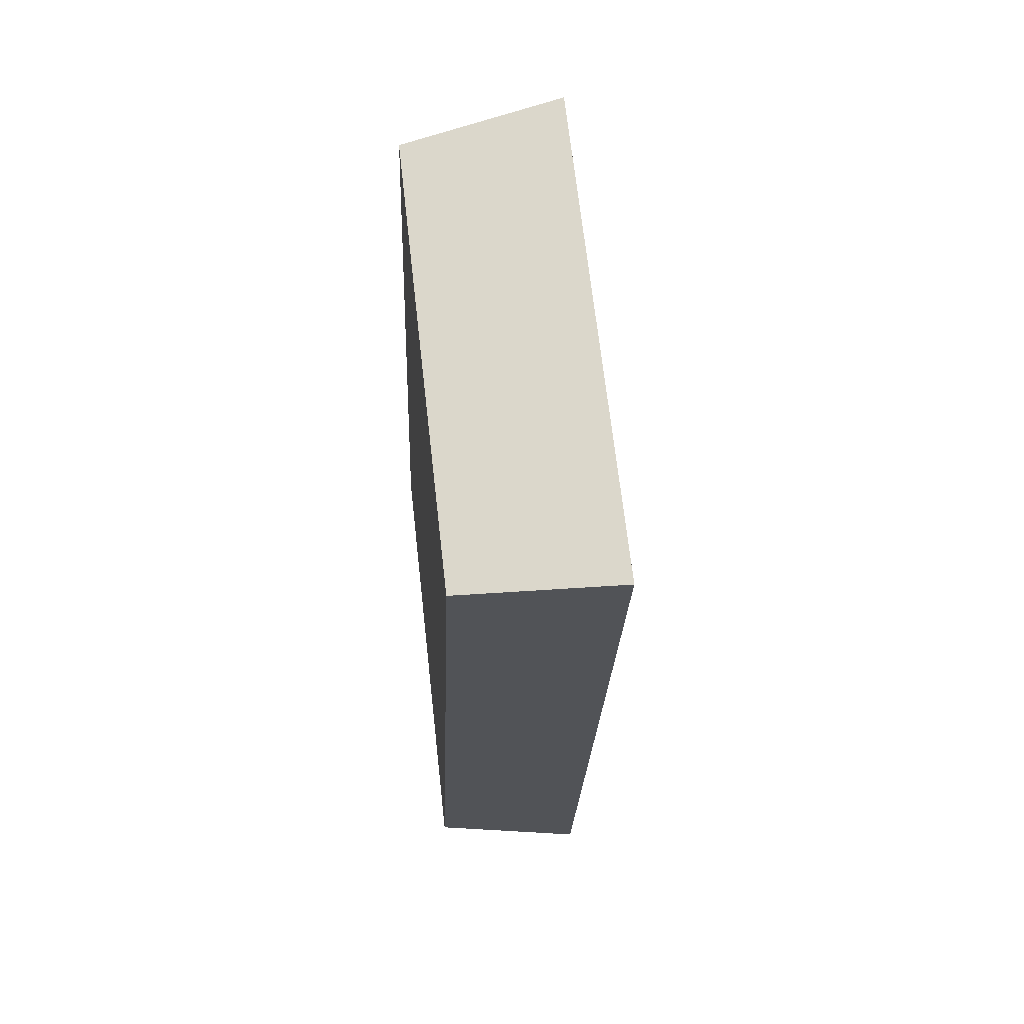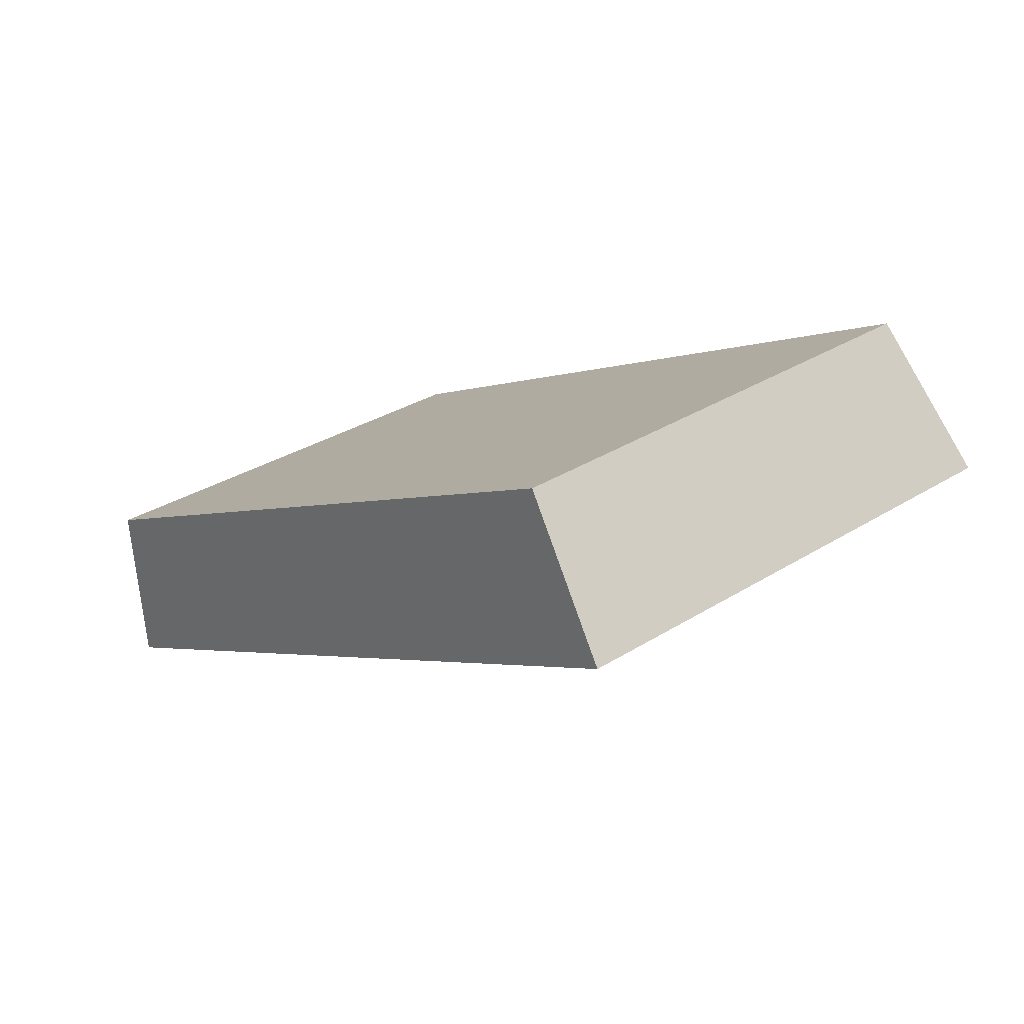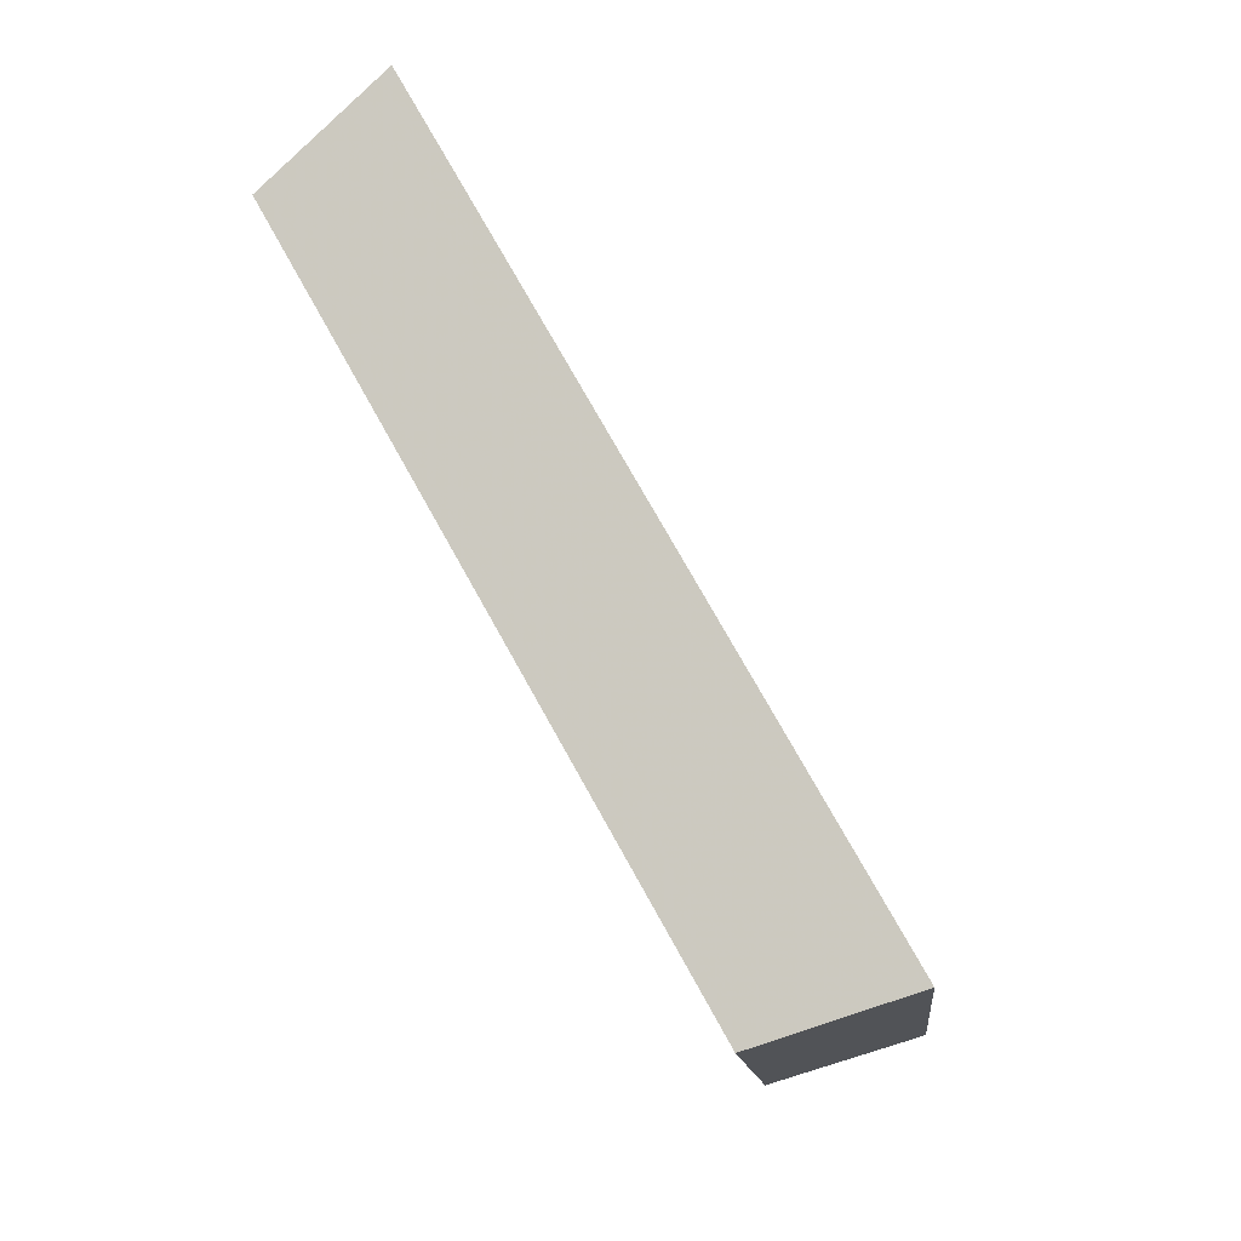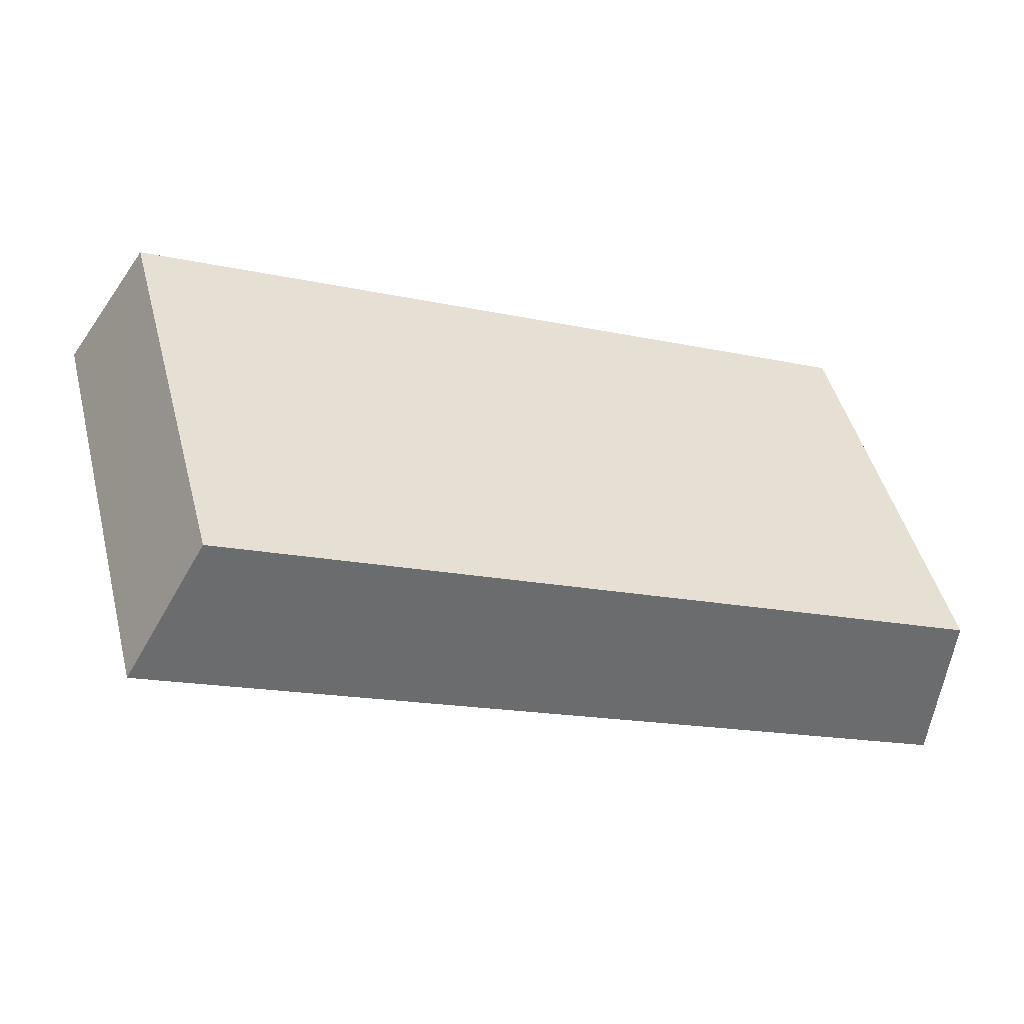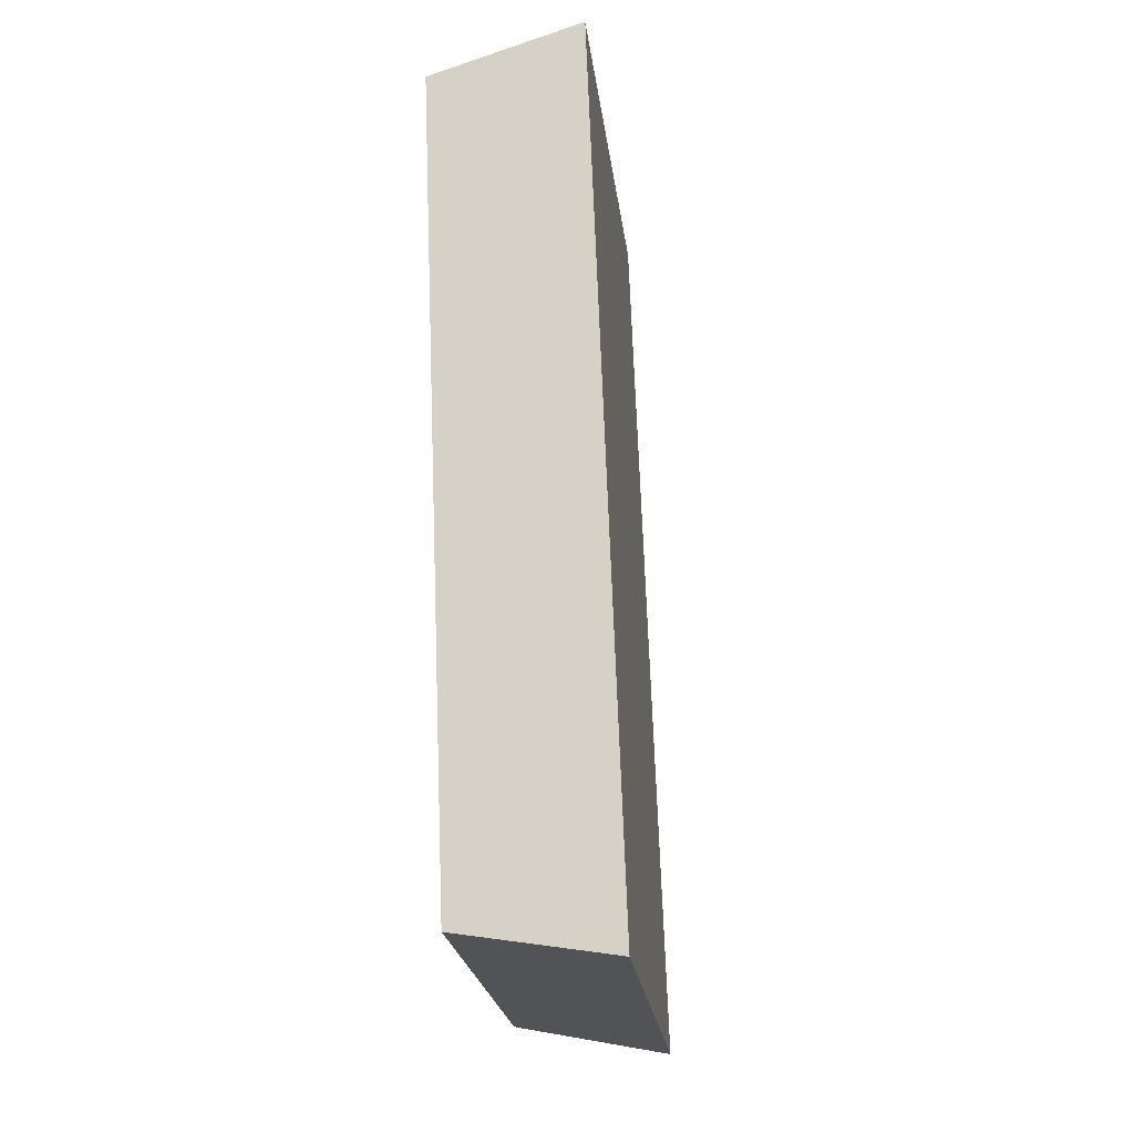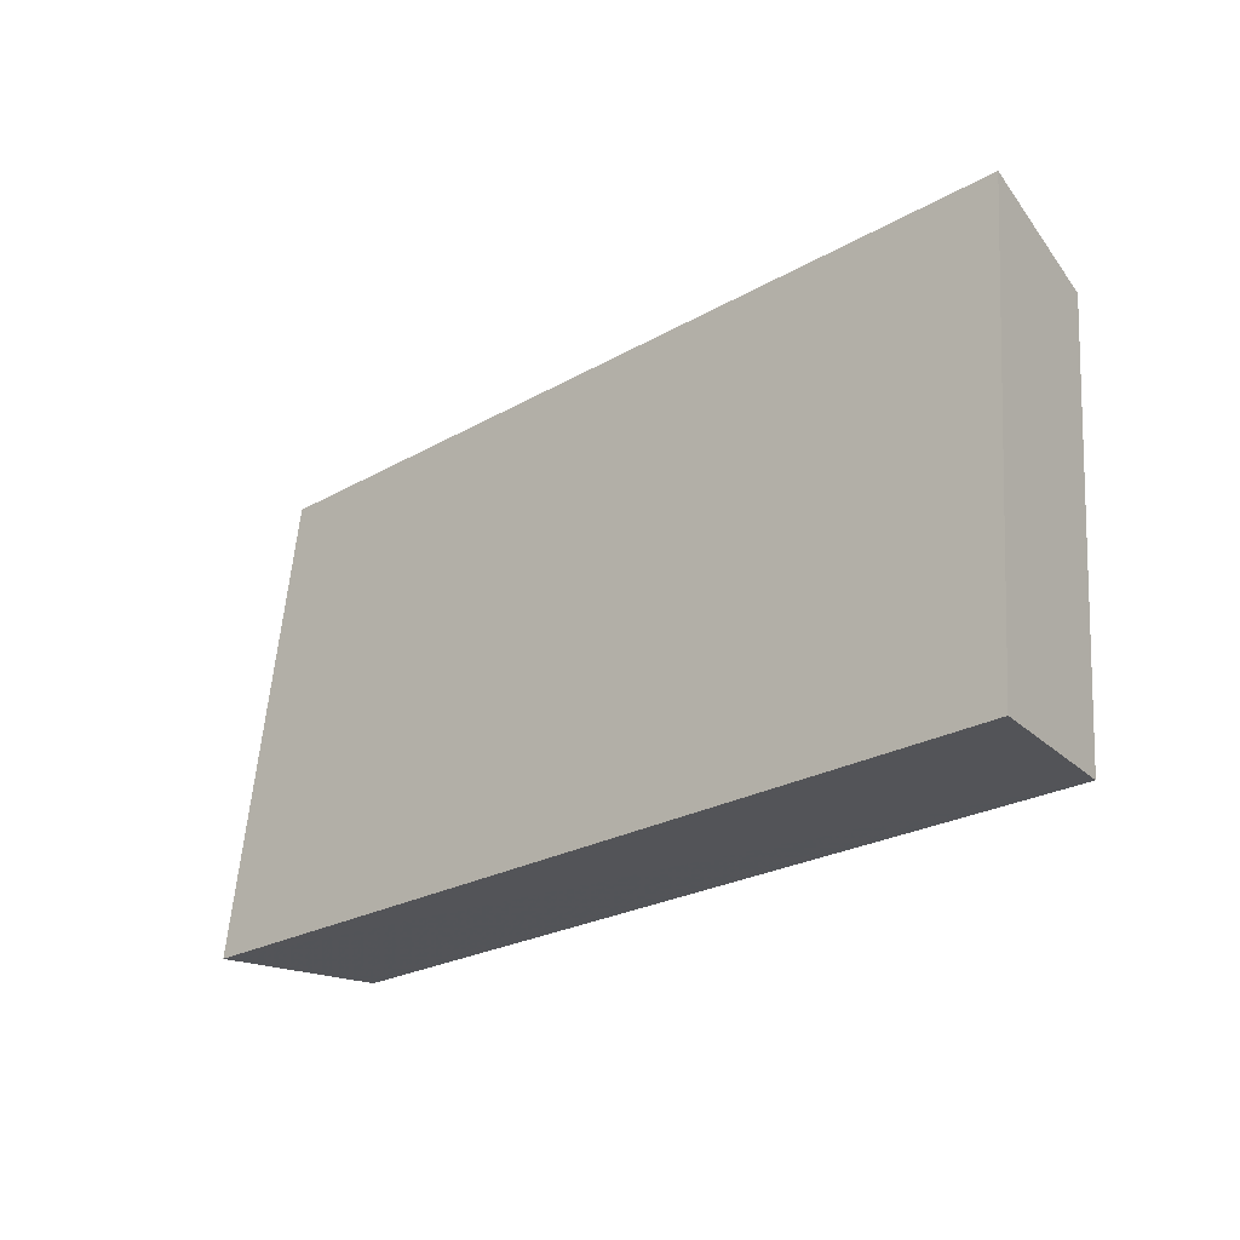
<metadata>
{"format":"obj","ext":"obj","renderer":"f3d","projection":"perspective","resolution":1024,"background":"white","views":[{"elev":-22.2,"azim":66.0,"up":"+Y"},{"elev":24.6,"azim":52.9,"up":"+Z"},{"elev":74.3,"azim":38.8,"up":"+Y"},{"elev":48.7,"azim":169.0,"up":"+Z"},{"elev":69.7,"azim":65.7,"up":"+Y"},{"elev":-23.4,"azim":-157.7,"up":"+Y"}]}
</metadata>
<code>
v 2.127 0.1312 2.675
v 2.136 0.1312 2.679
v 2.136 0.1366 2.68
v 2.127 0.1366 2.676
v 2.137 0.137 2.678
v 2.136 0.1366 2.68
v 2.136 0.1312 2.679
v 2.137 0.1312 2.678
v 2.127 0.137 2.674
v 2.127 0.1366 2.676
v 2.136 0.1366 2.68
v 2.137 0.137 2.678
v 2.137 0.1312 2.678
v 2.136 0.1312 2.679
v 2.127 0.1312 2.675
v 2.127 0.1312 2.674
v 2.127 0.1312 2.674
v 2.127 0.1312 2.675
v 2.127 0.1366 2.676
v 2.127 0.137 2.674
v 2.127 0.137 2.674
v 2.137 0.137 2.678
v 2.137 0.1312 2.678
v 2.127 0.1312 2.674
f 1 2 3
f 1 3 4
f 5 6 7
f 5 7 8
f 9 10 11
f 9 11 12
f 13 14 15
f 13 15 16
f 17 18 19
f 17 19 20
f 21 22 23
f 21 23 24

</code>
